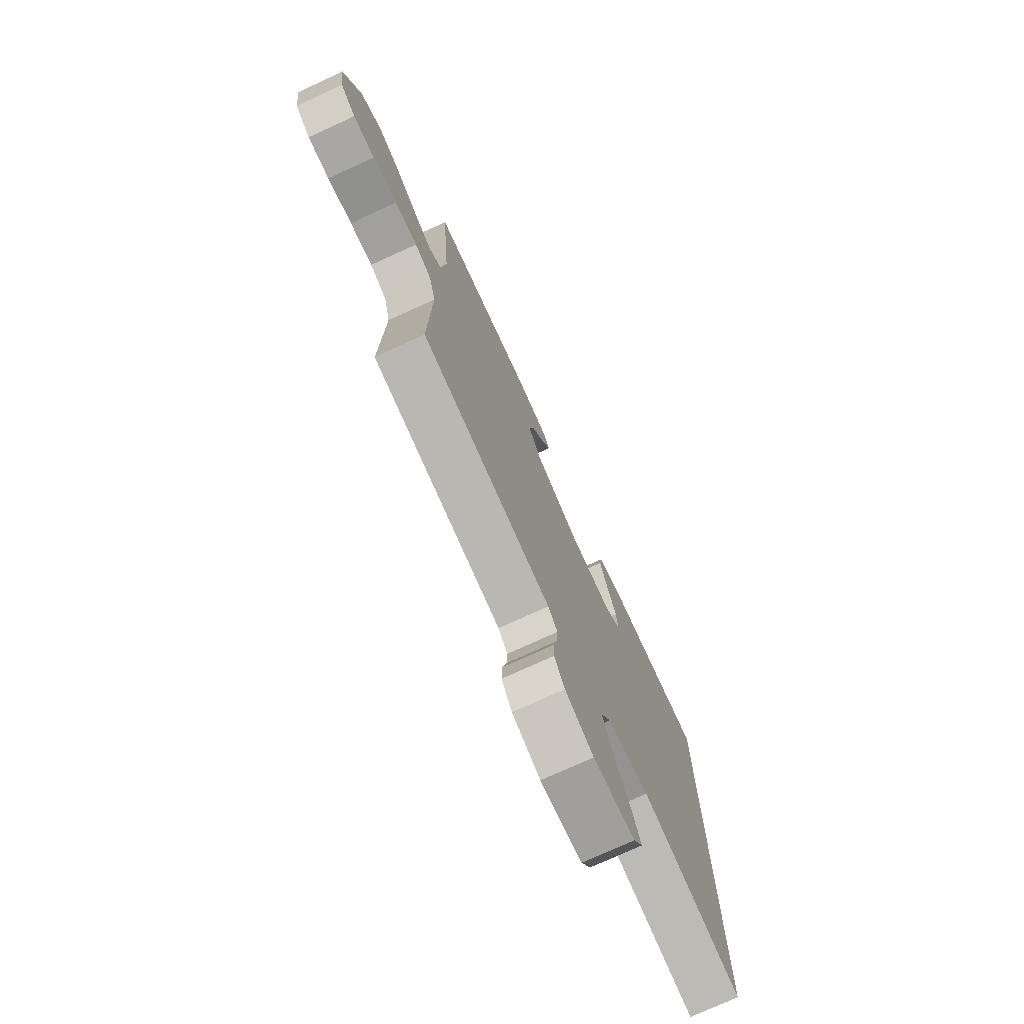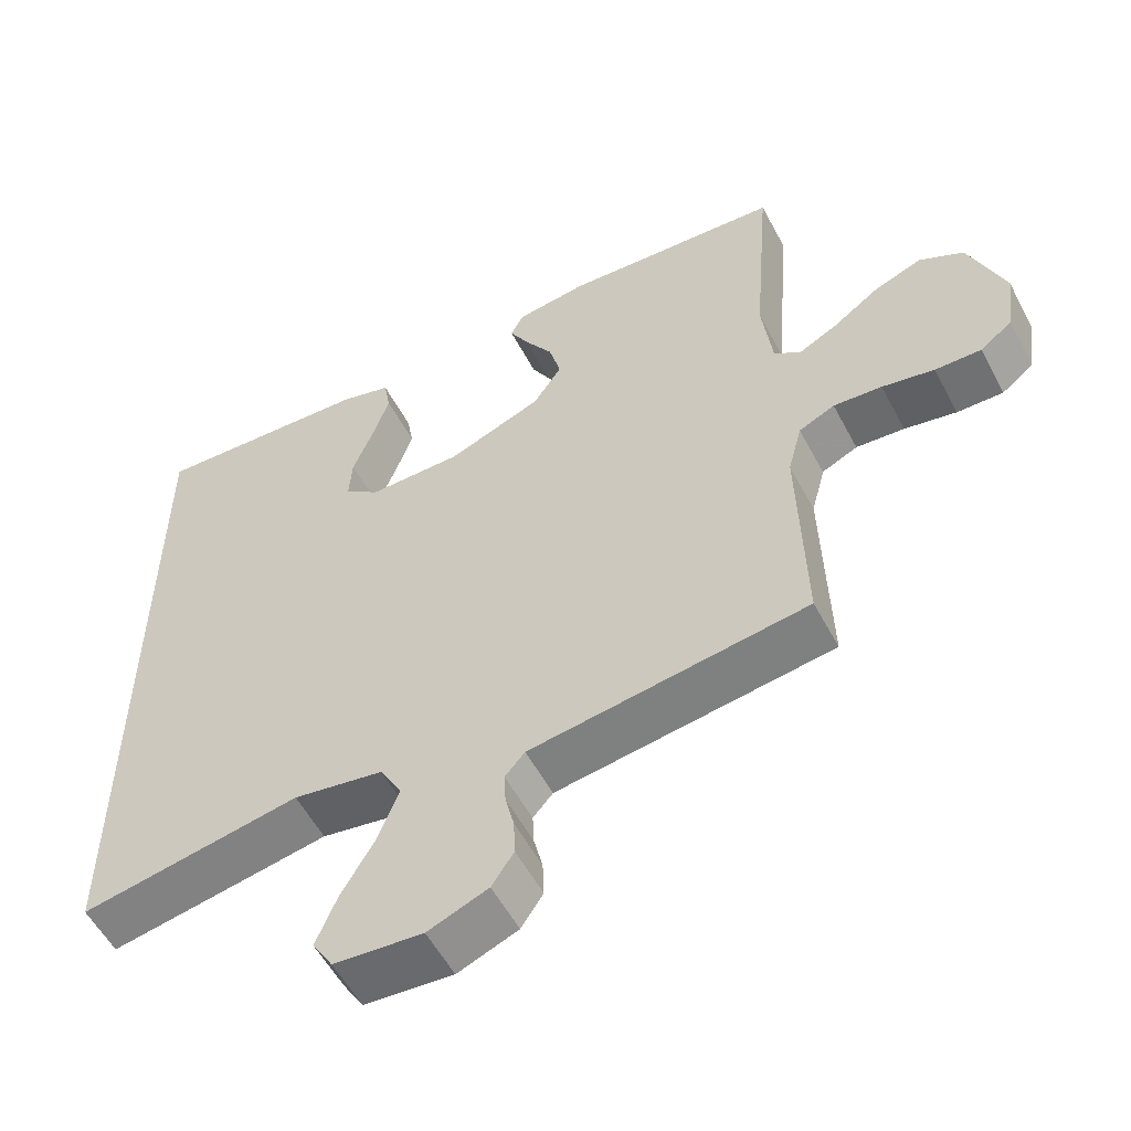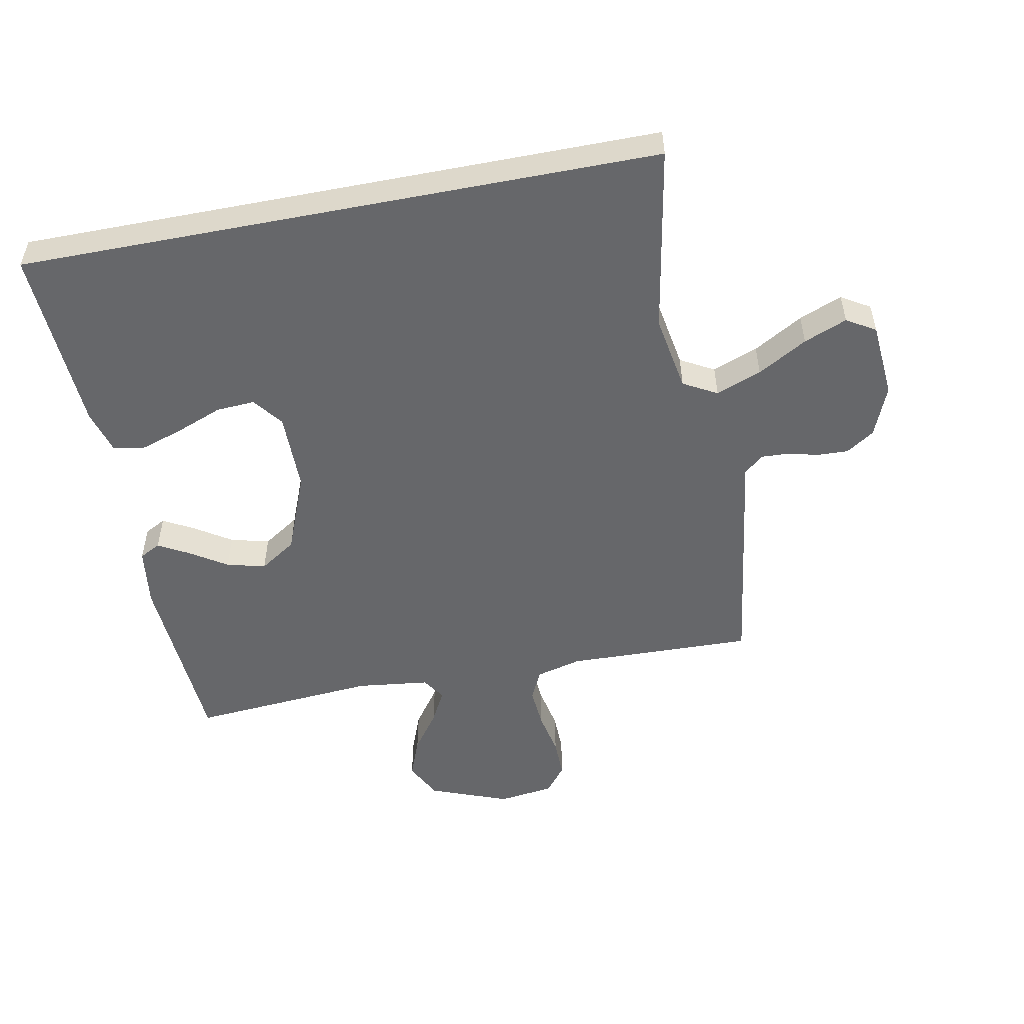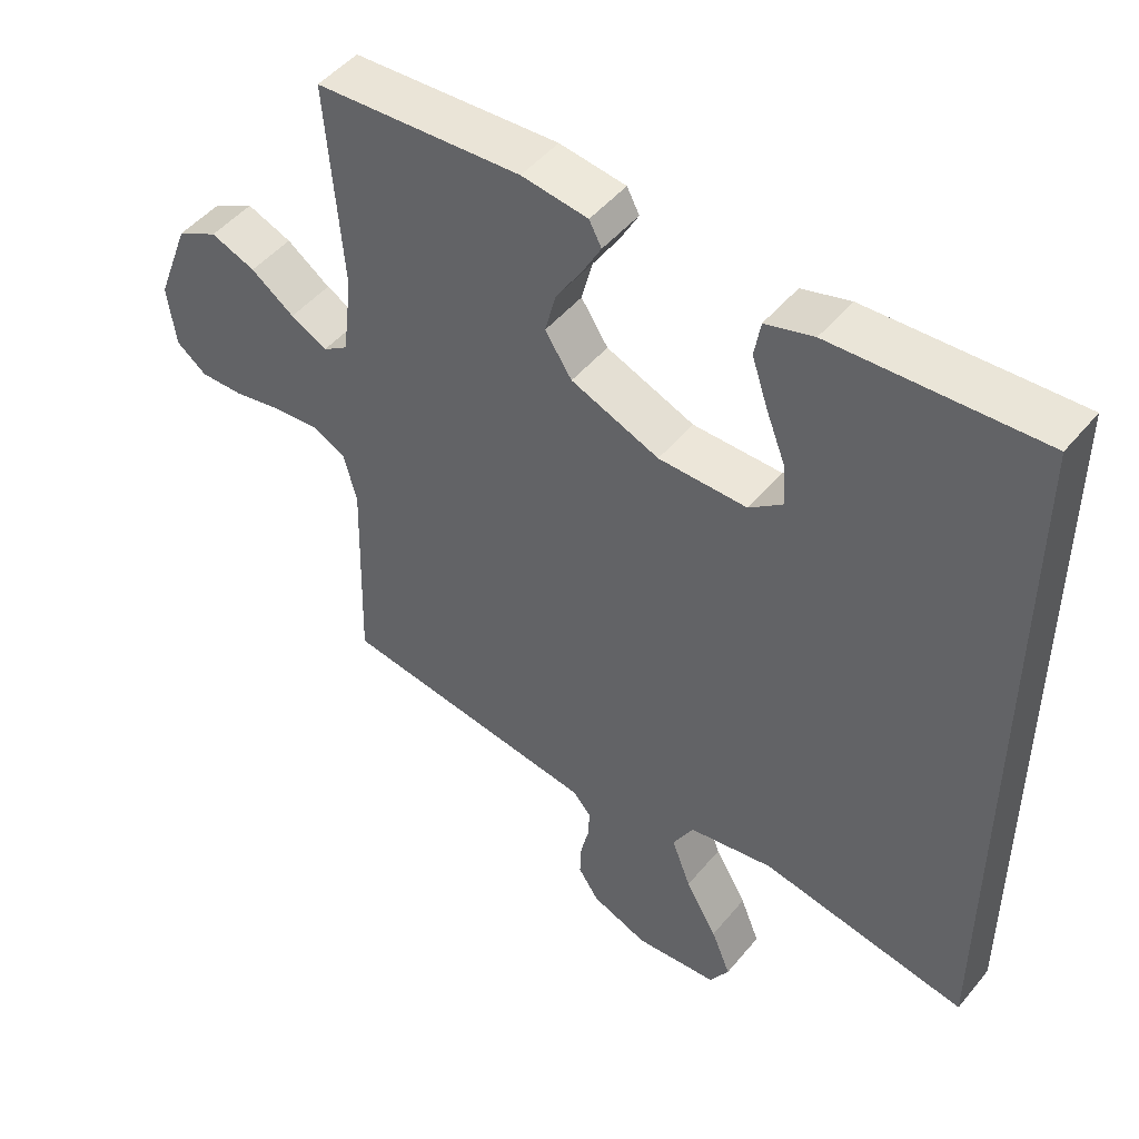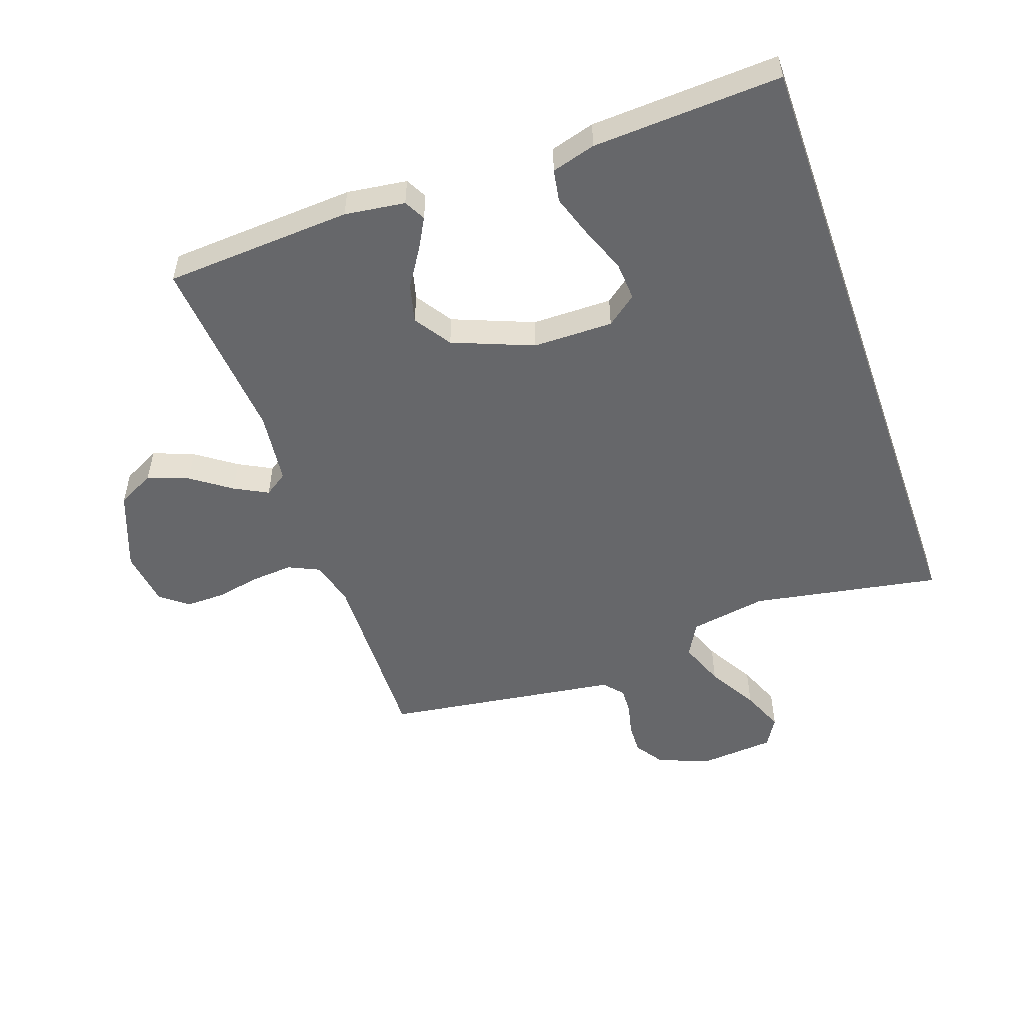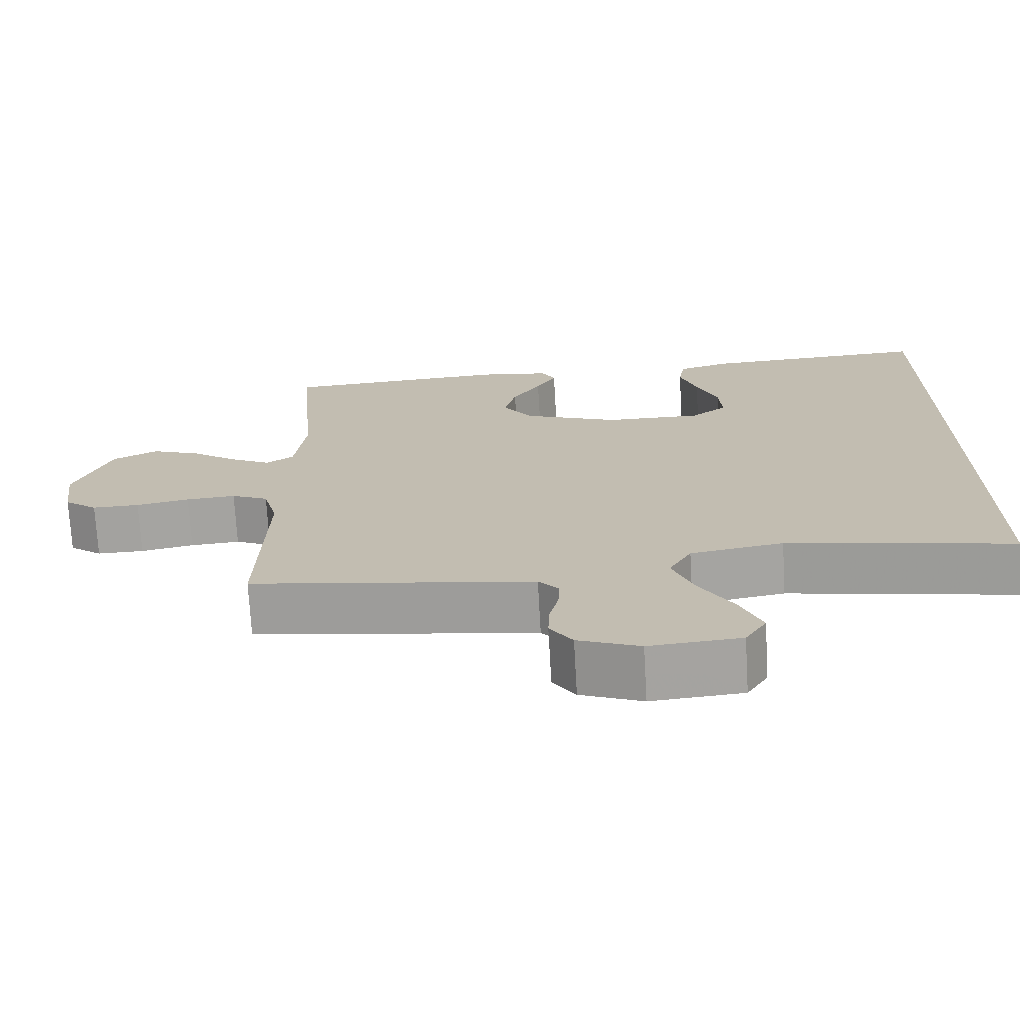
<metadata>
{"format":"obj","ext":"obj","renderer":"f3d","projection":"perspective","resolution":1024,"background":"white","views":[{"elev":-75.3,"azim":-65.4,"up":"+Z"},{"elev":-55.7,"azim":-152.3,"up":"+Z"},{"elev":-52.2,"azim":101.0,"up":"+Y"},{"elev":48.3,"azim":37.6,"up":"+Z"},{"elev":-52.2,"azim":19.4,"up":"+Y"},{"elev":-72.4,"azim":3.3,"up":"+Z"}]}
</metadata>
<code>
v -0.5 0.07 0.5
v -0.2 0.07 0.518
v -0.104 0.07 0.505
v -0.086 0.07 0.471
v -0.113 0.07 0.422
v -0.151 0.07 0.363
v -0.167 0.07 0.301
v -0.128 0.07 0.242
v 0 0.07 0.191
v 0.128 0.07 0.19
v 0.176 0.07 0.227
v 0.172 0.07 0.289
v 0.144 0.07 0.361
v 0.121 0.07 0.43
v 0.13 0.07 0.482
v 0.2 0.07 0.502
v 0.5 0.07 0.517
v 0.5 0.07 -0.508
v 0.2 0.07 -0.454
v 0.077 0.07 -0.475
v 0.047 0.07 -0.529
v 0.075 0.07 -0.602
v 0.121 0.07 -0.681
v 0.149 0.07 -0.75
v 0.121 0.07 -0.796
v 0 0.07 -0.806
v -0.082 0.07 -0.773
v -0.112 0.07 -0.728
v -0.11 0.07 -0.678
v -0.098 0.07 -0.628
v -0.096 0.07 -0.585
v -0.123 0.07 -0.554
v -0.2 0.07 -0.543
v -0.5 0.07 -0.5
v -0.492 0.07 -0.2
v -0.511 0.07 -0.127
v -0.56 0.07 -0.104
v -0.626 0.07 -0.109
v -0.697 0.07 -0.123
v -0.76 0.07 -0.124
v -0.804 0.07 -0.09
v -0.816 0.07 0
v -0.768 0.07 0.126
v -0.708 0.07 0.157
v -0.643 0.07 0.132
v -0.58 0.07 0.087
v -0.527 0.07 0.059
v -0.49 0.07 0.084
v -0.476 0.07 0.2
v -0.5 0 0.5
v -0.2 0 0.518
v -0.104 0 0.505
v -0.086 0 0.471
v -0.113 0 0.422
v -0.151 0 0.363
v -0.167 0 0.301
v -0.128 0 0.242
v 0 0 0.191
v 0.128 0 0.19
v 0.176 0 0.227
v 0.172 0 0.289
v 0.144 0 0.361
v 0.121 0 0.43
v 0.13 0 0.482
v 0.2 0 0.502
v 0.5 0 0.517
v 0.5 0 -0.508
v 0.2 0 -0.454
v 0.077 0 -0.475
v 0.047 0 -0.529
v 0.075 0 -0.602
v 0.121 0 -0.681
v 0.149 0 -0.75
v 0.121 0 -0.796
v 0 0 -0.806
v -0.082 0 -0.773
v -0.112 0 -0.728
v -0.11 0 -0.678
v -0.098 0 -0.628
v -0.096 0 -0.585
v -0.123 0 -0.554
v -0.2 0 -0.543
v -0.5 0 -0.5
v -0.492 0 -0.2
v -0.511 0 -0.127
v -0.56 0 -0.104
v -0.626 0 -0.109
v -0.697 0 -0.123
v -0.76 0 -0.124
v -0.804 0 -0.09
v -0.816 0 0
v -0.768 0 0.126
v -0.708 0 0.157
v -0.643 0 0.132
v -0.58 0 0.087
v -0.527 0 0.059
v -0.49 0 0.084
v -0.476 0 0.2
f 44 45 46
f 43 44 46
f 42 43 46
f 41 42 46
f 40 41 46
f 39 40 46
f 38 39 46
f 37 38 46 47
f 36 37 47 48
f 32 33 34 35
f 36 48 49
f 35 36 49
f 32 35 49
f 28 29 30
f 27 28 30
f 26 27 30
f 25 26 30
f 24 25 30
f 23 24 30
f 22 23 30
f 21 22 30 31
f 32 49 1
f 31 32 1
f 21 31 1
f 20 21 1
f 16 17 18
f 15 16 18
f 14 15 18
f 13 14 18
f 12 13 18
f 11 12 18
f 10 11 18 19
f 4 5 6
f 3 4 6
f 2 3 6
f 1 2 6
f 1 6 7
f 20 1 7 8
f 9 10 19 20
f 8 9 20
f 95 94 93
f 95 93 92
f 95 92 91
f 95 91 90
f 95 90 89
f 95 89 88
f 95 88 87
f 96 95 87 86
f 97 96 86 85
f 84 83 82 81
f 98 97 85
f 98 85 84
f 98 84 81
f 79 78 77
f 79 77 76
f 79 76 75
f 79 75 74
f 79 74 73
f 79 73 72
f 79 72 71
f 80 79 71 70
f 50 98 81
f 50 81 80
f 50 80 70
f 50 70 69
f 67 66 65
f 67 65 64
f 67 64 63
f 67 63 62
f 67 62 61
f 67 61 60
f 68 67 60 59
f 55 54 53
f 55 53 52
f 55 52 51
f 55 51 50
f 56 55 50
f 57 56 50 69
f 69 68 59 58
f 69 58 57
f 1 50 51 2
f 2 51 52 3
f 3 52 53 4
f 4 53 54 5
f 5 54 55 6
f 6 55 56 7
f 7 56 57 8
f 8 57 58 9
f 9 58 59 10
f 10 59 60 11
f 11 60 61 12
f 12 61 62 13
f 13 62 63 14
f 14 63 64 15
f 15 64 65 16
f 16 65 66 17
f 17 66 67 18
f 18 67 68 19
f 19 68 69 20
f 20 69 70 21
f 21 70 71 22
f 22 71 72 23
f 23 72 73 24
f 24 73 74 25
f 25 74 75 26
f 26 75 76 27
f 27 76 77 28
f 28 77 78 29
f 29 78 79 30
f 30 79 80 31
f 31 80 81 32
f 32 81 82 33
f 33 82 83 34
f 34 83 84 35
f 35 84 85 36
f 36 85 86 37
f 37 86 87 38
f 38 87 88 39
f 39 88 89 40
f 40 89 90 41
f 41 90 91 42
f 42 91 92 43
f 43 92 93 44
f 44 93 94 45
f 45 94 95 46
f 46 95 96 47
f 47 96 97 48
f 48 97 98 49
f 49 98 50 1

</code>
